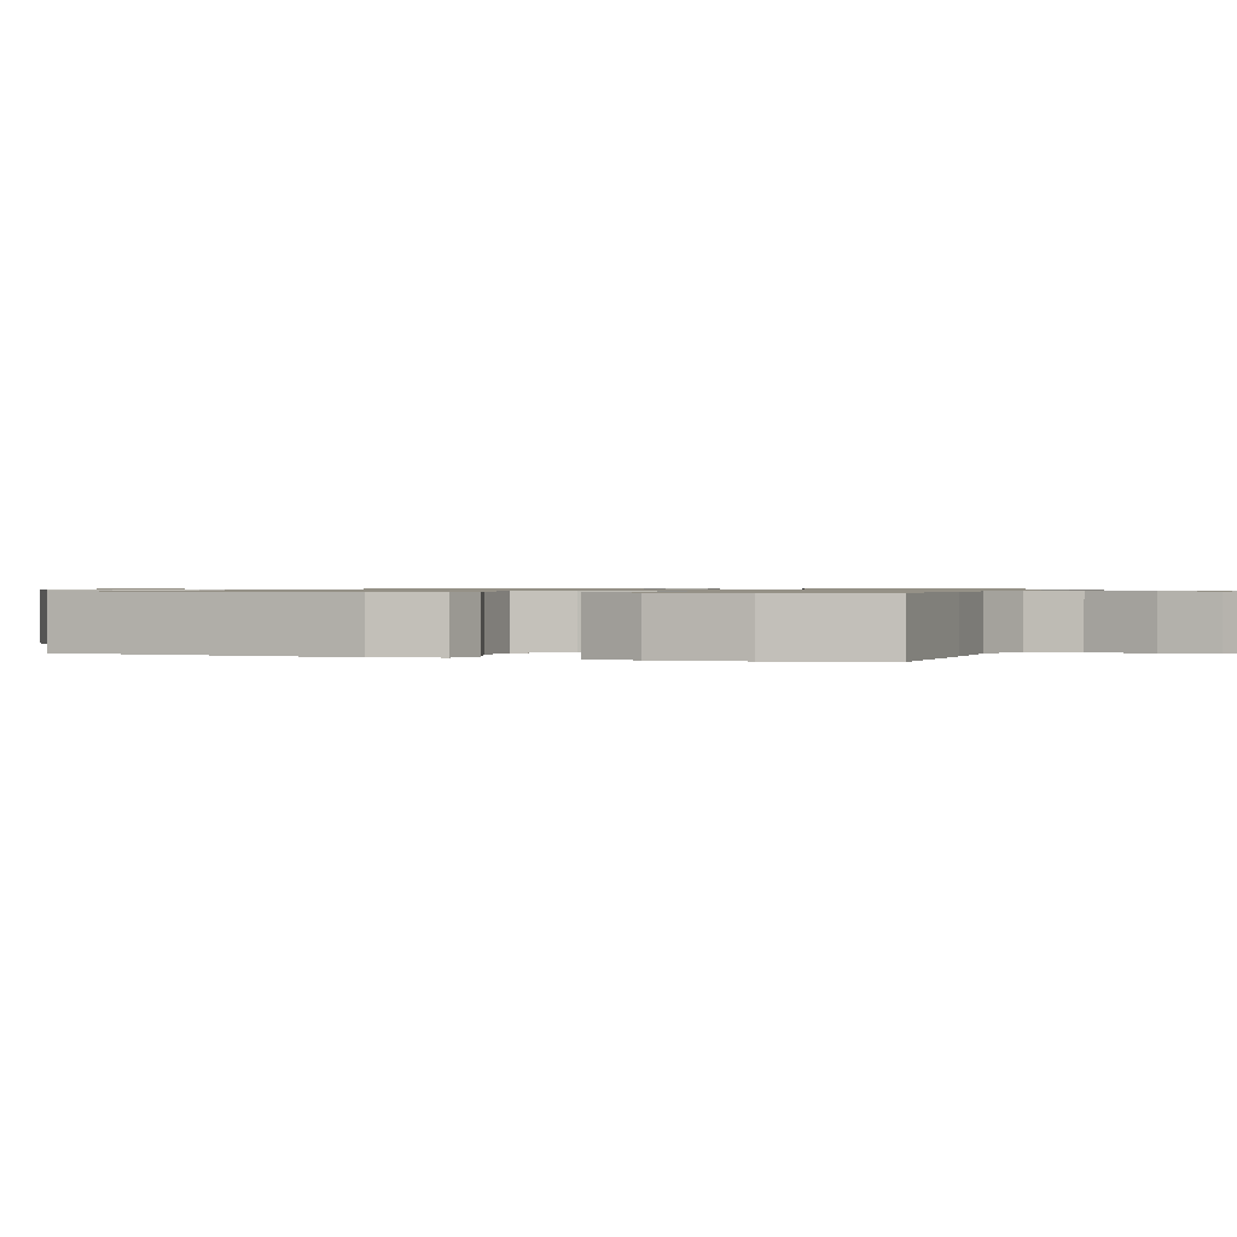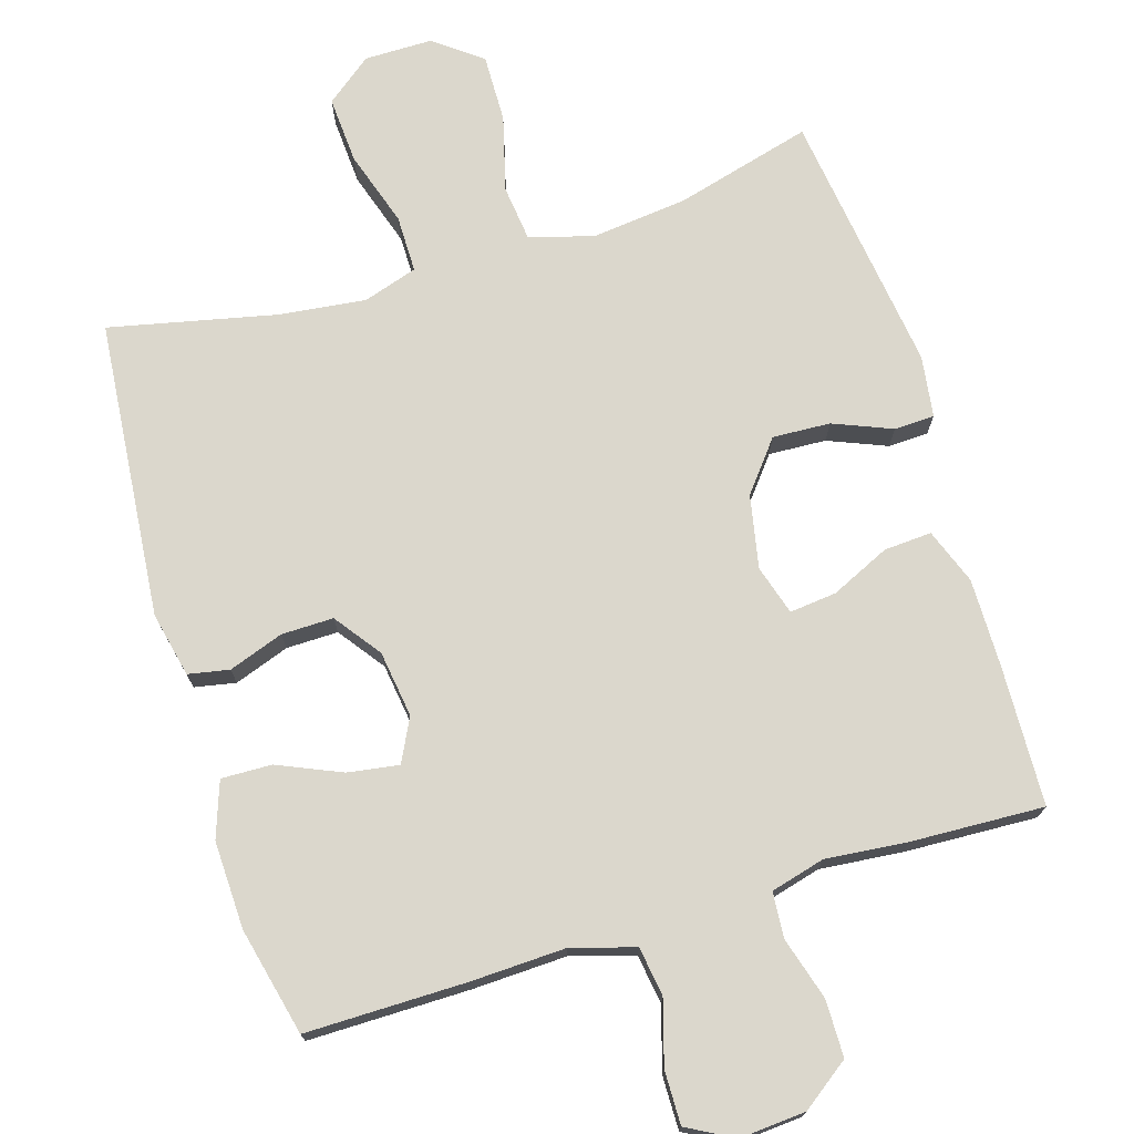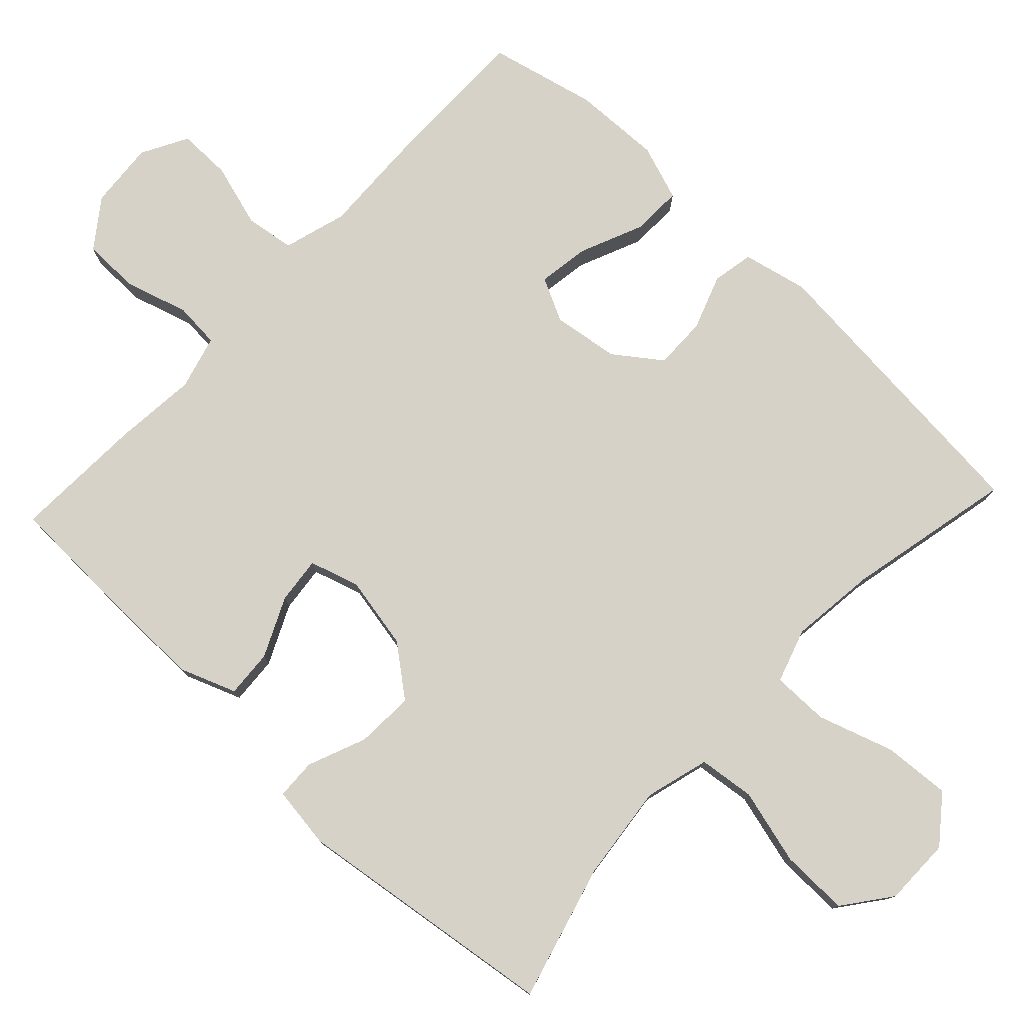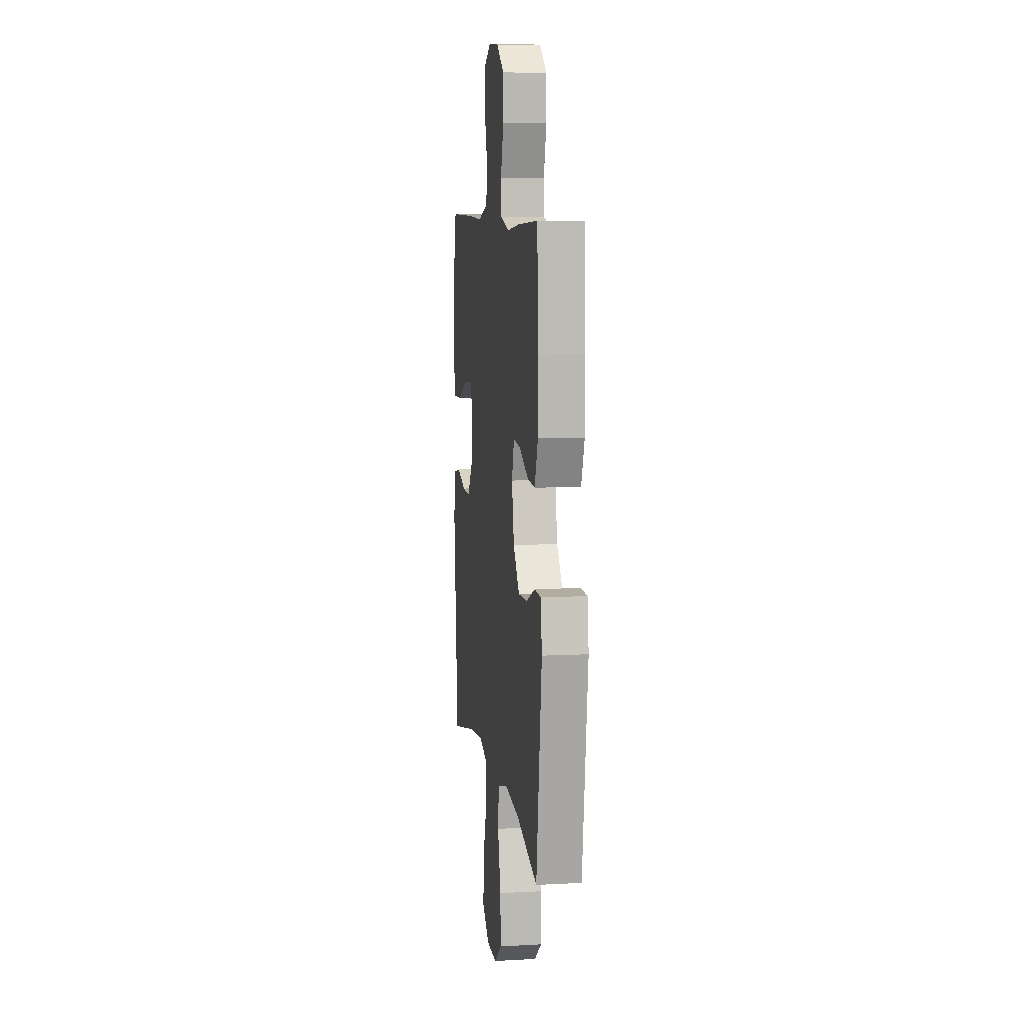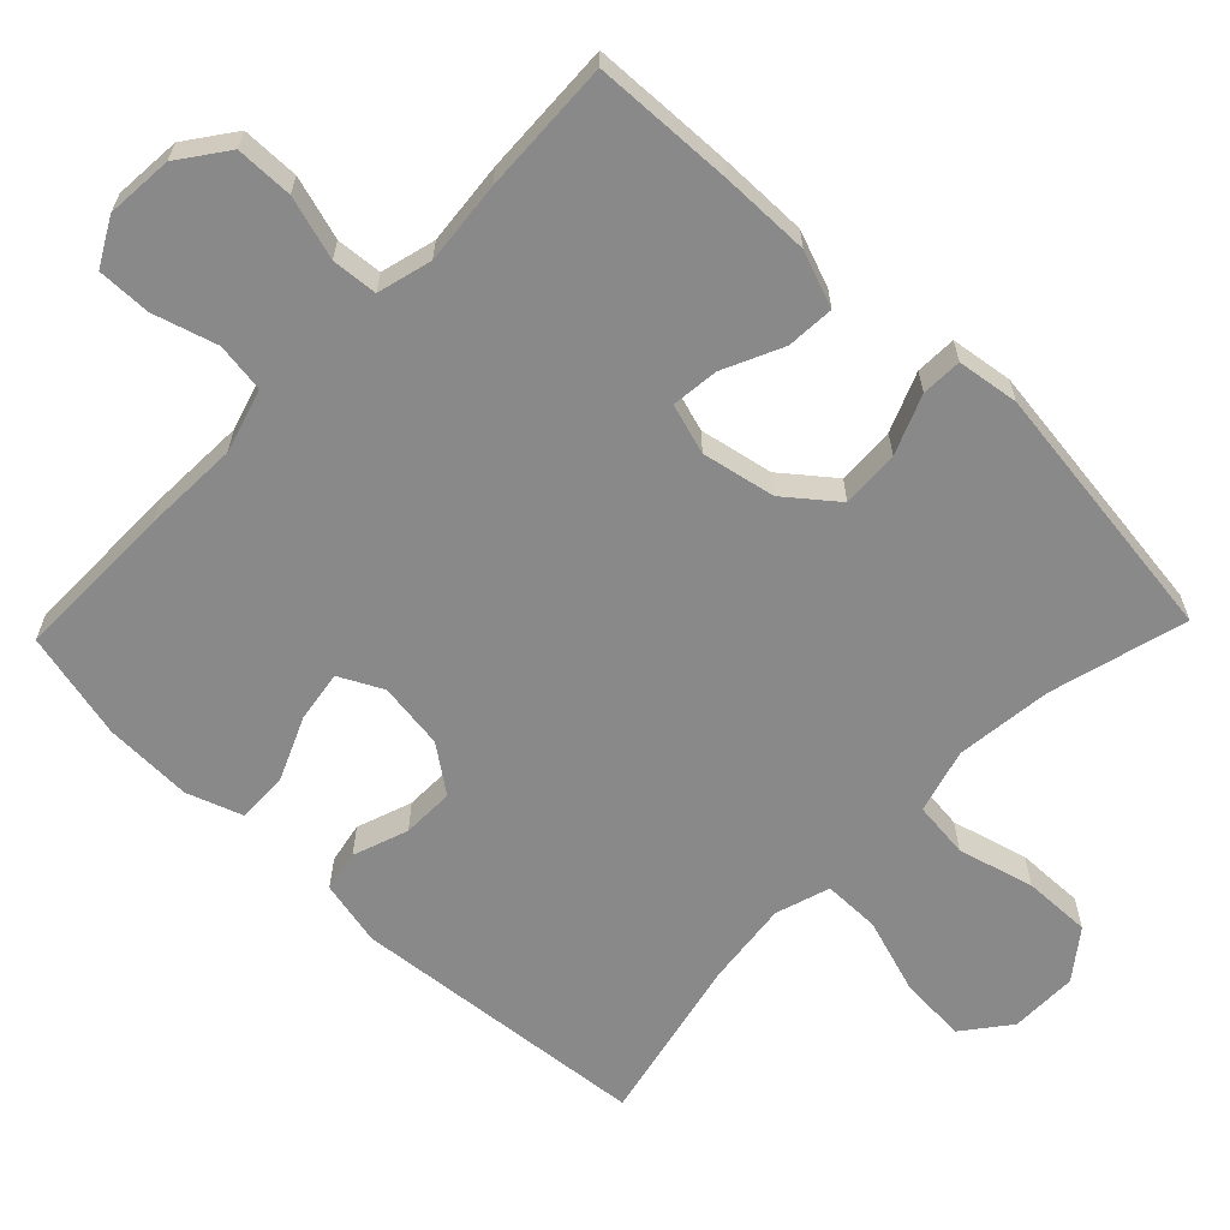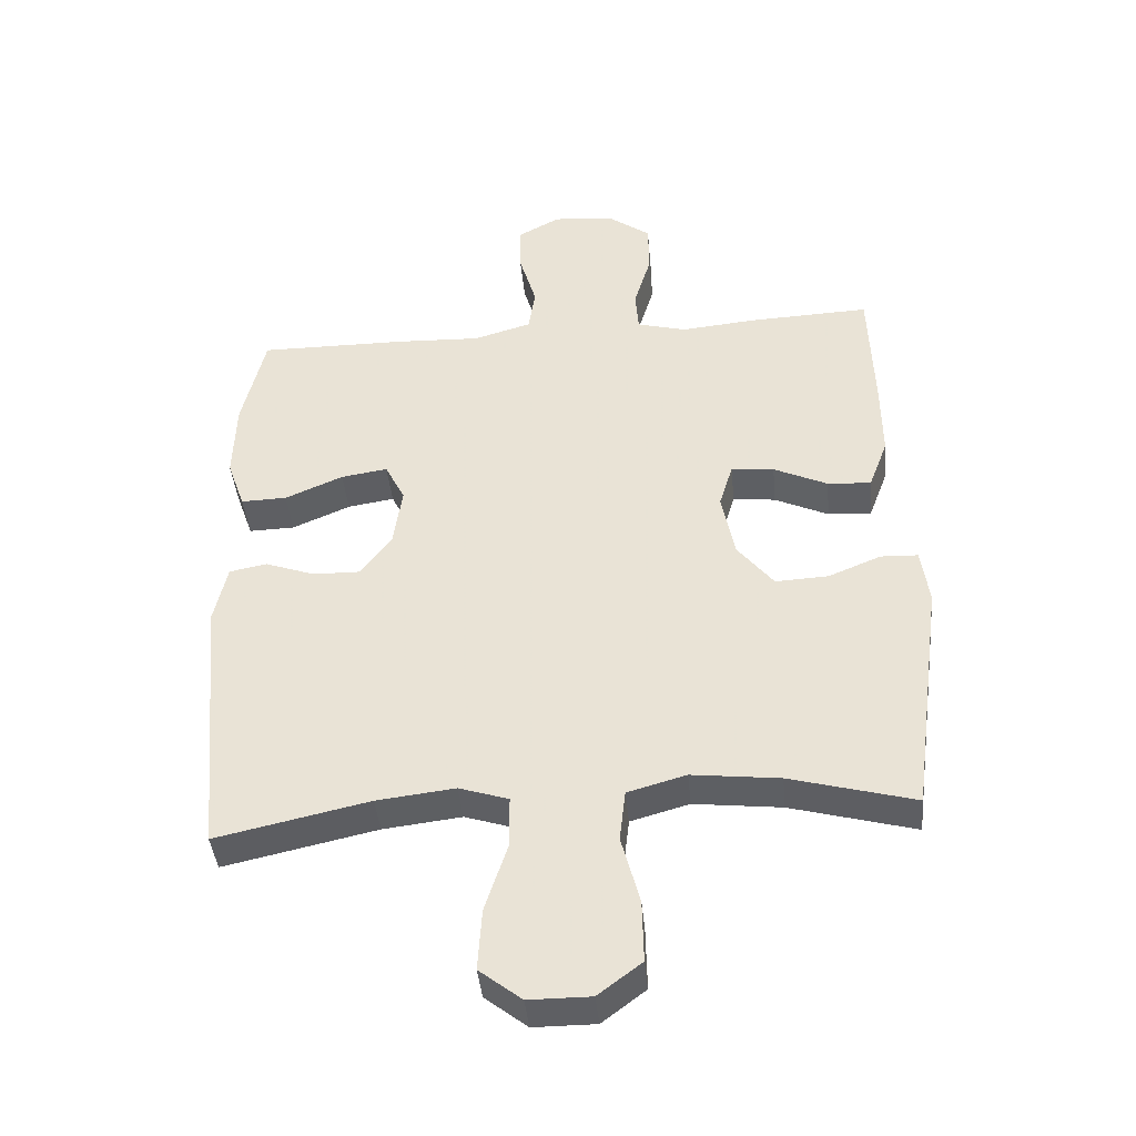
<metadata>
{"format":"obj","ext":"obj","renderer":"f3d","projection":"perspective","resolution":1024,"background":"white","views":[{"elev":0.8,"azim":-69.4,"up":"+Y"},{"elev":73.3,"azim":-17.0,"up":"+Y"},{"elev":78.0,"azim":133.2,"up":"+Y"},{"elev":8.4,"azim":81.7,"up":"+Z"},{"elev":-63.2,"azim":46.1,"up":"+Y"},{"elev":-41.5,"azim":5.3,"up":"+Z"}]}
</metadata>
<code>
v -0.5 0.07 0.5
v -0.277 0.07 0.499
v -0.146 0.07 0.494
v -0.058 0.07 0.52
v -0.048 0.07 0.588
v -0.074 0.07 0.676
v -0.075 0.07 0.75
v -0.011 0.07 0.785
v 0.081 0.07 0.778
v 0.147 0.07 0.73
v 0.148 0.07 0.651
v 0.122 0.07 0.564
v 0.127 0.07 0.501
v 0.202 0.07 0.481
v 0.316 0.07 0.492
v 0.5 0.07 0.5
v 0.507 0.07 0.306
v 0.508 0.07 0.183
v 0.479 0.07 0.106
v 0.413 0.07 0.11
v 0.331 0.07 0.148
v 0.266 0.07 0.155
v 0.245 0.07 0.086
v 0.265 0.07 -0.015
v 0.32 0.07 -0.084
v 0.4 0.07 -0.08
v 0.481 0.07 -0.047
v 0.537 0.07 -0.049
v 0.549 0.07 -0.134
v 0.5 0.07 -0.5
v 0.311 0.07 -0.449
v 0.178 0.07 -0.434
v 0.089 0.07 -0.459
v 0.08 0.07 -0.537
v 0.108 0.07 -0.642
v 0.11 0.07 -0.736
v 0.044 0.07 -0.786
v -0.05 0.07 -0.786
v -0.114 0.07 -0.736
v -0.108 0.07 -0.643
v -0.074 0.07 -0.538
v -0.074 0.07 -0.459
v -0.149 0.07 -0.435
v -0.268 0.07 -0.449
v -0.5 0.07 -0.5
v -0.538 0.07 -0.086
v -0.518 0.07 0.004
v -0.461 0.07 0.015
v -0.385 0.07 -0.012
v -0.313 0.07 -0.013
v -0.266 0.07 0.051
v -0.253 0.07 0.143
v -0.283 0.07 0.203
v -0.354 0.07 0.192
v -0.442 0.07 0.154
v -0.512 0.07 0.152
v -0.539 0.07 0.229
v -0.535 0.07 0.351
v -0.5 0 0.5
v -0.277 0 0.499
v -0.146 0 0.494
v -0.058 0 0.52
v -0.048 0 0.588
v -0.074 0 0.676
v -0.075 0 0.75
v -0.011 0 0.785
v 0.081 0 0.778
v 0.147 0 0.73
v 0.148 0 0.651
v 0.122 0 0.564
v 0.127 0 0.501
v 0.202 0 0.481
v 0.316 0 0.492
v 0.5 0 0.5
v 0.507 0 0.306
v 0.508 0 0.183
v 0.479 0 0.106
v 0.413 0 0.11
v 0.331 0 0.148
v 0.266 0 0.155
v 0.245 0 0.086
v 0.265 0 -0.015
v 0.32 0 -0.084
v 0.4 0 -0.08
v 0.481 0 -0.047
v 0.537 0 -0.049
v 0.549 0 -0.134
v 0.5 0 -0.5
v 0.311 0 -0.449
v 0.178 0 -0.434
v 0.089 0 -0.459
v 0.08 0 -0.537
v 0.108 0 -0.642
v 0.11 0 -0.736
v 0.044 0 -0.786
v -0.05 0 -0.786
v -0.114 0 -0.736
v -0.108 0 -0.643
v -0.074 0 -0.538
v -0.074 0 -0.459
v -0.149 0 -0.435
v -0.268 0 -0.449
v -0.5 0 -0.5
v -0.538 0 -0.086
v -0.518 0 0.004
v -0.461 0 0.015
v -0.385 0 -0.012
v -0.313 0 -0.013
v -0.266 0 0.051
v -0.253 0 0.143
v -0.283 0 0.203
v -0.354 0 0.192
v -0.442 0 0.154
v -0.512 0 0.152
v -0.539 0 0.229
v -0.535 0 0.351
f 1 2 3
f 58 1 3
f 57 58 3
f 56 57 3
f 55 56 3
f 54 55 3
f 53 54 3 4
f 52 53 4
f 51 52 4
f 47 48 49
f 46 47 49
f 45 46 49
f 44 45 49
f 43 44 49 50
f 42 43 50 51
f 39 40 41
f 38 39 41
f 37 38 41
f 36 37 41
f 35 36 41
f 34 35 41
f 33 34 41 42
f 42 51 4
f 33 42 4
f 32 33 4
f 29 30 31
f 28 29 31
f 27 28 31
f 26 27 31
f 25 26 31 32
f 19 20 21
f 18 19 21
f 17 18 21
f 16 17 21
f 15 16 21
f 14 15 21
f 13 14 21 22
f 10 11 12
f 9 10 12
f 8 9 12
f 7 8 12
f 6 7 12
f 5 6 12
f 5 12 13
f 13 22 23
f 5 13 23
f 4 5 23
f 24 25 32
f 4 23 24 32
f 61 60 59
f 61 59 116
f 61 116 115
f 61 115 114
f 61 114 113
f 61 113 112
f 62 61 112 111
f 62 111 110
f 62 110 109
f 107 106 105
f 107 105 104
f 107 104 103
f 107 103 102
f 108 107 102 101
f 109 108 101 100
f 99 98 97
f 99 97 96
f 99 96 95
f 99 95 94
f 99 94 93
f 99 93 92
f 100 99 92 91
f 62 109 100
f 62 100 91
f 62 91 90
f 89 88 87
f 89 87 86
f 89 86 85
f 89 85 84
f 90 89 84 83
f 79 78 77
f 79 77 76
f 79 76 75
f 79 75 74
f 79 74 73
f 79 73 72
f 80 79 72 71
f 70 69 68
f 70 68 67
f 70 67 66
f 70 66 65
f 70 65 64
f 70 64 63
f 71 70 63
f 81 80 71
f 81 71 63
f 81 63 62
f 90 83 82
f 90 82 81 62
f 1 59 60 2
f 2 60 61 3
f 3 61 62 4
f 4 62 63 5
f 5 63 64 6
f 6 64 65 7
f 7 65 66 8
f 8 66 67 9
f 9 67 68 10
f 10 68 69 11
f 11 69 70 12
f 12 70 71 13
f 13 71 72 14
f 14 72 73 15
f 15 73 74 16
f 16 74 75 17
f 17 75 76 18
f 18 76 77 19
f 19 77 78 20
f 20 78 79 21
f 21 79 80 22
f 22 80 81 23
f 23 81 82 24
f 24 82 83 25
f 25 83 84 26
f 26 84 85 27
f 27 85 86 28
f 28 86 87 29
f 29 87 88 30
f 30 88 89 31
f 31 89 90 32
f 32 90 91 33
f 33 91 92 34
f 34 92 93 35
f 35 93 94 36
f 36 94 95 37
f 37 95 96 38
f 38 96 97 39
f 39 97 98 40
f 40 98 99 41
f 41 99 100 42
f 42 100 101 43
f 43 101 102 44
f 44 102 103 45
f 45 103 104 46
f 46 104 105 47
f 47 105 106 48
f 48 106 107 49
f 49 107 108 50
f 50 108 109 51
f 51 109 110 52
f 52 110 111 53
f 53 111 112 54
f 54 112 113 55
f 55 113 114 56
f 56 114 115 57
f 57 115 116 58
f 58 116 59 1

</code>
